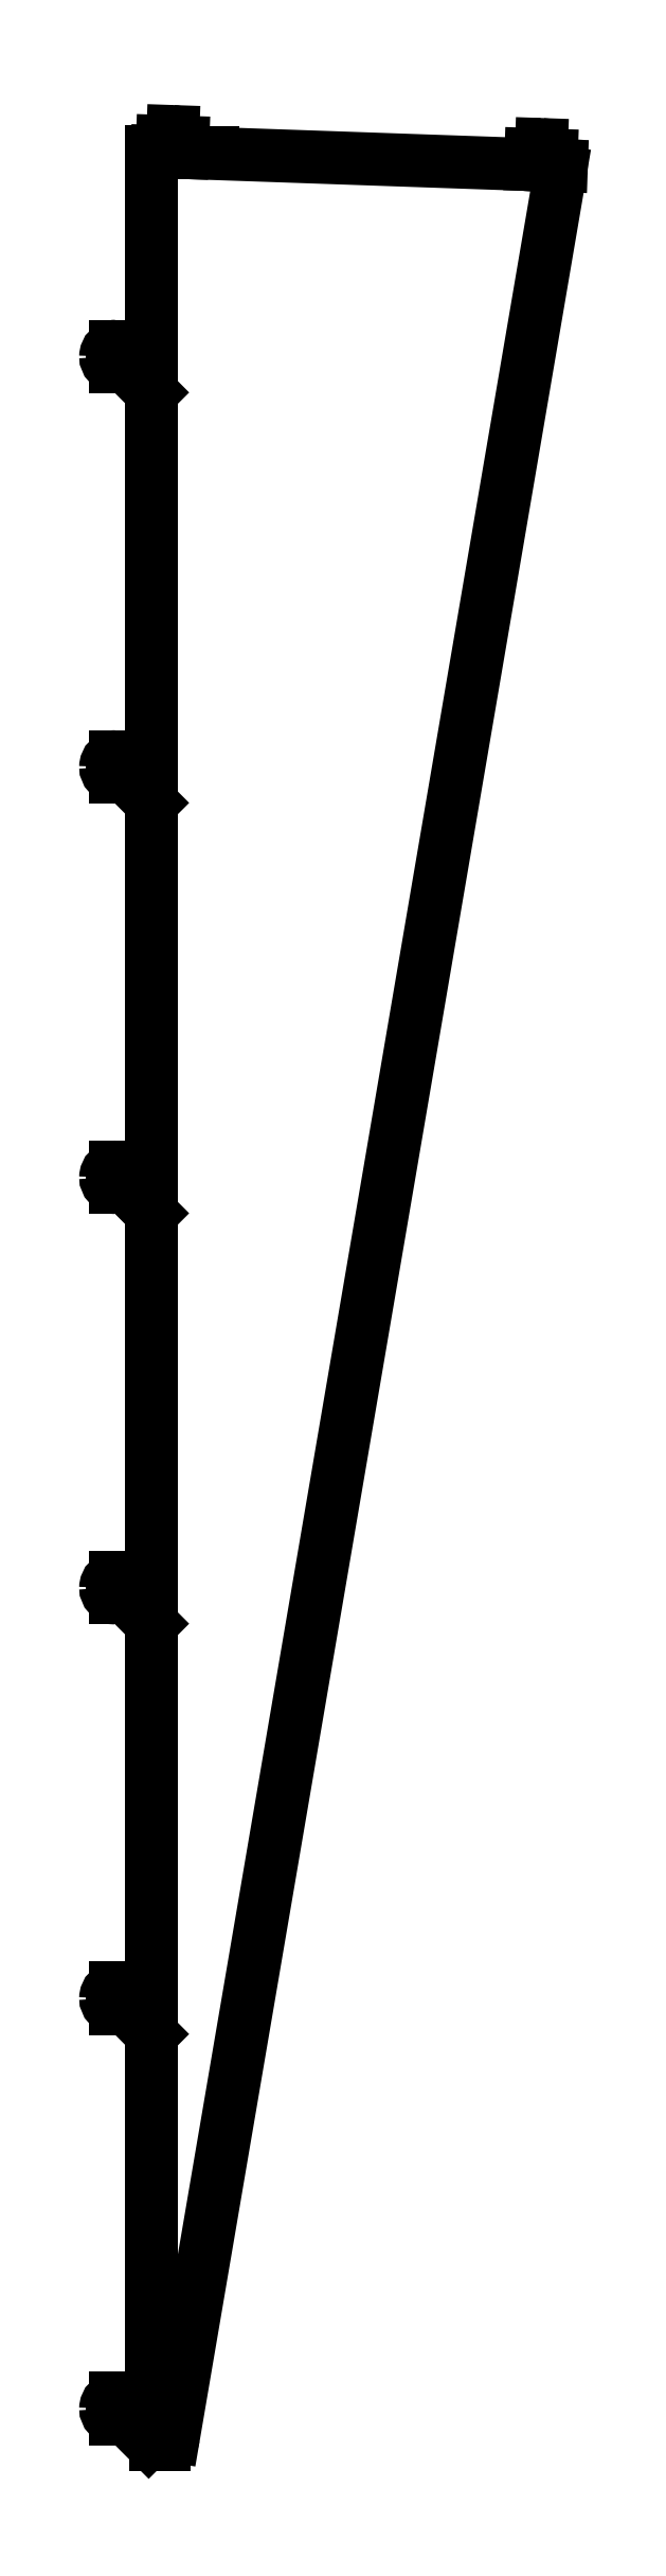
<metadata>
{"format":"dxf","ext":"dxf","renderer":"ezdxf+matplotlib","layout":"modelspace","background":"white","min_lineweight":24,"dpi":150}
</metadata>
<code>
0
SECTION
2
ENTITIES
0
CIRCLE
8
0
10
-35
20
35
30
0
40
3.5
210
0
220
0
230
1
0
ARC
8
0
10
-35
20
35
30
0
40
10
210
0
220
-0
230
1
50
90
51
180
0
ARC
8
0
10
-25.03
20
45
30
0
40
1.5
210
0
220
0
230
1
50
-180
51
0
0
ARC
8
0
10
-24.95
20
25
30
0
40
1.5
210
0
220
0
230
1
50
-45.05
51
180
0
LINE
8
0
10
-45
20
35
30
0
11
-45
21
35
31
0
0
LINE
8
0
10
-35
20
45
30
0
11
-26.53
21
45
31
0
0
ARC
8
0
10
-35
20
35
30
0
40
10
210
0
220
0
230
1
50
180
51
270
0
LINE
8
0
10
-35
20
25
30
0
11
-26.45
21
25
31
0
0
LINE
8
0
10
-23.89
20
23.94
30
0
11
-2.93
21
2.936
31
0
0
LINE
8
0
10
-23.53
20
45
30
0
11
9.799e-33
21
45
31
0
0
LINE
8
0
10
10
20
-2.22e-15
30
0
11
11.56
21
-2.22e-15
31
0
0
LINE
8
0
10
398.8
20
2215
30
0
11
21.42
21
8.315
31
0
0
LINE
8
0
10
30.01
20
2234
30
0
11
30.01
21
2235
31
0
0
LINE
8
0
10
389.6
20
2221
30
0
11
394
21
2221
31
0
0
ARC
8
0
10
379.9
20
2232
30
0
40
10
210
0
220
-0
230
1
50
88
51
178
0
LINE
8
0
10
5.174
20
2235
30
0
11
10.01
21
2235
31
0
0
ARC
8
0
10
20.36
20
2244
30
0
40
10
210
0
220
-0
230
1
50
88
51
178
0
ARC
8
0
10
380
20
2232
30
0
40
10
210
-0
220
0
230
1
50
-2
51
88
0
LINE
8
0
10
10.01
20
2235
30
0
11
10.36
21
2245
31
0
0
CIRCLE
8
0
10
379.9
20
2232
30
0
40
3.5
210
0
220
0
230
1
0
CIRCLE
8
0
10
20.36
20
2244
30
0
40
3.5
210
0
220
0
230
1
0
LINE
8
0
10
30.01
20
2234
30
0
11
60
21
2234
31
0
0
LINE
8
0
10
10.01
20
2235
30
0
11
30.01
21
2235
31
0
0
LINE
8
0
10
20.7
20
2254
30
0
11
20.72
21
2254
31
0
0
ARC
8
0
10
20.37
20
2244
30
0
40
10
210
-0
220
0
230
1
50
-2
51
88
0
LINE
8
0
10
380.3
20
2242
30
0
11
380.3
21
2242
31
0
0
LINE
8
0
10
389.6
20
2221
30
0
11
389.9
21
2231
31
0
0
LINE
8
0
10
30.01
20
2234
30
0
11
30.36
21
2244
31
0
0
LINE
8
0
10
369.6
20
2222
30
0
11
369.9
21
2232
31
0
0
LINE
8
0
10
30.01
20
2234
30
0
11
369.6
21
2222
31
0
0
LINE
8
0
10
399.8
20
2221
30
0
11
399.7
21
2221
31
0
0
ARC
8
0
10
11.56
20
10
30
0
40
10
210
0
220
0
230
1
50
270
51
350.3
0
LINE
8
0
10
-23.53
20
445
30
0
11
9.799e-33
21
445
31
0
0
ARC
8
0
10
-25.03
20
445
30
0
40
1.5
210
0
220
0
230
1
50
-180
51
0
0
LINE
8
0
10
-35
20
445
30
0
11
-26.53
21
445
31
0
0
ARC
8
0
10
-35
20
435
30
0
40
10
210
0
220
-0
230
1
50
90
51
180
0
ARC
8
0
10
-35
20
435
30
0
40
10
210
0
220
0
230
1
50
180
51
270
0
LINE
8
0
10
-35
20
425
30
0
11
-26.45
21
425
31
0
0
ARC
8
0
10
-24.95
20
425
30
0
40
1.5
210
0
220
0
230
1
50
-45.05
51
180
0
LINE
8
0
10
-23.89
20
423.9
30
0
11
1.108e-32
21
400
31
0
0
LINE
8
0
10
-23.53
20
845
30
0
11
9.716e-33
21
845
31
0
0
ARC
8
0
10
-25.03
20
845
30
0
40
1.5
210
0
220
0
230
1
50
-180
51
0
0
LINE
8
0
10
-35
20
845
30
0
11
-26.53
21
845
31
0
0
ARC
8
0
10
-35
20
835
30
0
40
10
210
0
220
-0
230
1
50
90
51
180
0
ARC
8
0
10
-35
20
835
30
0
40
10
210
0
220
0
230
1
50
180
51
270
0
LINE
8
0
10
-35
20
825
30
0
11
-26.45
21
825
31
0
0
ARC
8
0
10
-24.95
20
825
30
0
40
1.5
210
0
220
0
230
1
50
-45.05
51
180
0
LINE
8
0
10
-23.89
20
823.9
30
0
11
1.1e-32
21
800
31
0
0
LINE
8
0
10
-23.53
20
1245
30
0
11
9.716e-33
21
1245
31
0
0
ARC
8
0
10
-25.03
20
1245
30
0
40
1.5
210
0
220
0
230
1
50
-180
51
0
0
LINE
8
0
10
-35
20
1245
30
0
11
-26.53
21
1245
31
0
0
ARC
8
0
10
-35
20
1235
30
0
40
10
210
0
220
-0
230
1
50
90
51
180
0
ARC
8
0
10
-35
20
1235
30
0
40
10
210
0
220
0
230
1
50
180
51
270
0
LINE
8
0
10
-35
20
1225
30
0
11
-26.45
21
1225
31
0
0
ARC
8
0
10
-24.95
20
1225
30
0
40
1.5
210
0
220
0
230
1
50
-45.05
51
180
0
LINE
8
0
10
-23.89
20
1224
30
0
11
9.716e-33
21
1200
31
0
0
LINE
8
0
10
-23.53
20
1645
30
0
11
9.716e-33
21
1645
31
0
0
ARC
8
0
10
-25.03
20
1645
30
0
40
1.5
210
0
220
0
230
1
50
-180
51
0
0
LINE
8
0
10
-35
20
1645
30
0
11
-26.53
21
1645
31
0
0
ARC
8
0
10
-35
20
1635
30
0
40
10
210
0
220
-0
230
1
50
90
51
180
0
ARC
8
0
10
-35
20
1635
30
0
40
10
210
0
220
0
230
1
50
180
51
270
0
LINE
8
0
10
-35
20
1625
30
0
11
-26.45
21
1625
31
0
0
ARC
8
0
10
-24.95
20
1625
30
0
40
1.5
210
0
220
0
230
1
50
-45.05
51
180
0
LINE
8
0
10
-23.89
20
1624
30
0
11
9.716e-33
21
1600
31
0
0
LINE
8
0
10
-23.53
20
2045
30
0
11
9.716e-33
21
2045
31
0
0
ARC
8
0
10
-25.03
20
2045
30
0
40
1.5
210
0
220
0
230
1
50
-180
51
0
0
LINE
8
0
10
-35
20
2045
30
0
11
-26.53
21
2045
31
0
0
ARC
8
0
10
-35
20
2035
30
0
40
10
210
0
220
-0
230
1
50
90
51
180
0
ARC
8
0
10
-35
20
2035
30
0
40
10
210
0
220
0
230
1
50
180
51
270
0
LINE
8
0
10
-35
20
2025
30
0
11
-26.45
21
2025
31
0
0
ARC
8
0
10
-24.95
20
2025
30
0
40
1.5
210
0
220
0
230
1
50
-45.05
51
180
0
LINE
8
0
10
-23.89
20
2024
30
0
11
9.716e-33
21
2000
31
0
0
LINE
8
0
10
0
20
2230
30
0
11
9.716e-33
21
2045
31
0
0
LINE
8
0
10
9.716e-33
20
2000
30
0
11
9.716e-33
21
1645
31
0
0
LINE
8
0
10
9.716e-33
20
1600
30
0
11
9.716e-33
21
1245
31
0
0
LINE
8
0
10
9.716e-33
20
1200
30
0
11
9.716e-33
21
845
31
0
0
LINE
8
0
10
1.1e-32
20
800
30
0
11
9.799e-33
21
445
31
0
0
LINE
8
0
10
1.108e-32
20
400
30
0
11
9.799e-33
21
45
31
0
0
LINE
8
0
10
0
20
2235
30
0
11
30.05
21
2235
31
0
0
LINE
8
0
10
4.148
20
1.11e-15
30
0
11
10
21
-2.22e-15
31
0
0
ARC
8
0
10
4.148
20
10
30
0
40
10
210
0
220
0
230
1
50
224.9
51
270
0
CIRCLE
8
0
10
-35
20
2035
30
0
40
3.5
210
0
220
0
230
1
0
CIRCLE
8
0
10
-35
20
1635
30
0
40
3.5
210
0
220
0
230
1
0
CIRCLE
8
0
10
-35
20
1235
30
0
40
3.5
210
0
220
0
230
1
0
CIRCLE
8
0
10
-35
20
835
30
0
40
3.5
210
0
220
0
230
1
0
CIRCLE
8
0
10
-35
20
435
30
0
40
3.5
210
0
220
0
230
1
0
ARC
8
0
10
393.9
20
2216
30
0
40
5
210
-0
220
0
230
1
50
-9.703
51
88
0
ARC
8
0
10
5
20
2230
30
0
40
5
210
0
220
-0
230
1
50
88
51
180
0
ENDSEC
0
EOF

</code>
